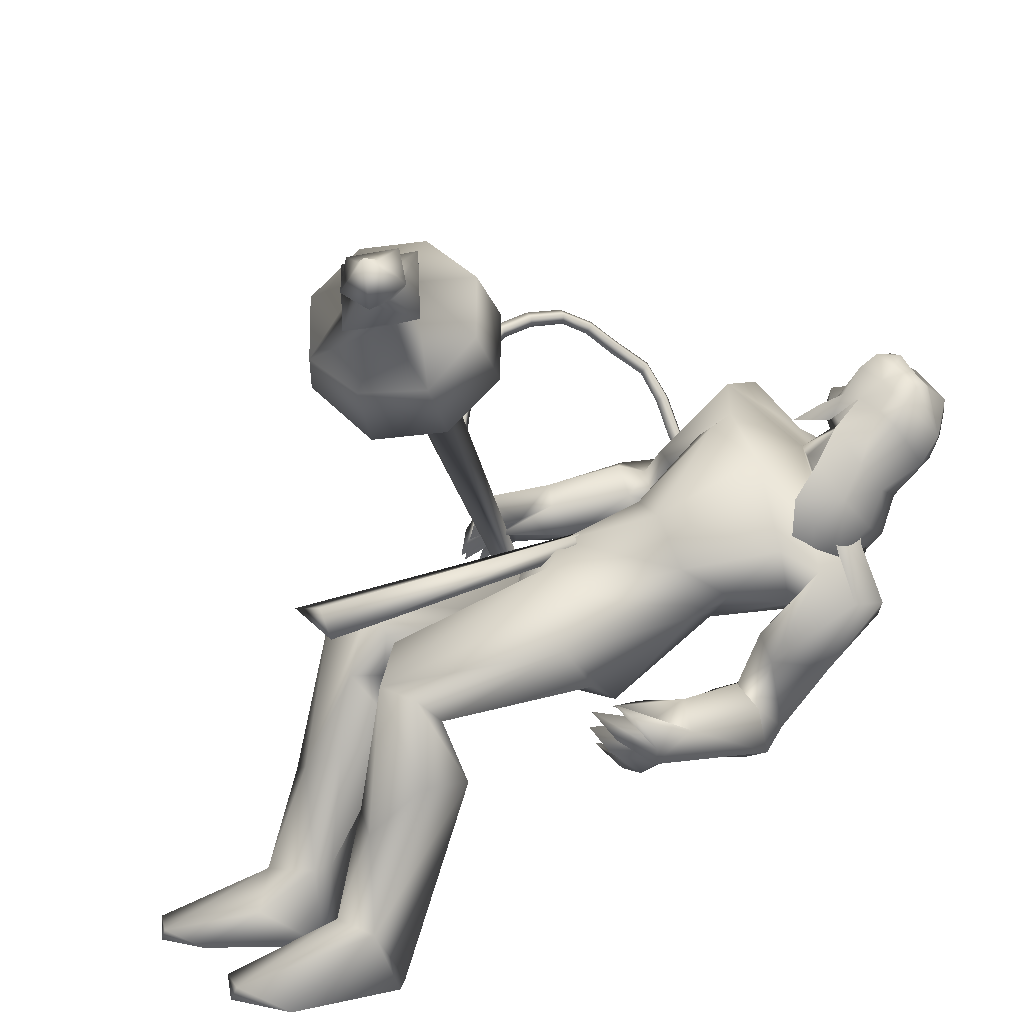
<metadata>
{"format":"obj","ext":"obj","renderer":"f3d","projection":"perspective","resolution":1024,"background":"white","views":[{"elev":49.7,"azim":-113.0,"up":"+Y"}]}
</metadata>
<code>
o body_mesh15-geometry.001
v -0.9938 -0.2915 2.307
v -0.8151 0.1432 2.438
v -1.009 -0.2627 2.232
v -0.7622 0.0551 2.692
v -0.6136 -0.06606 2.716
v -0.62 0.2401 2.682
v -0.487 0.14 2.71
v -0.3487 0.2054 2.653
v -0.4919 -0.0626 2.539
v -1.123 -0.5635 2.275
v -0.7407 0.01425 2.315
v -0.6246 0.3116 2.554
v -0.4409 0.4678 2.7
v -0.6125 0.4609 2.705
v -0.6266 0.04924 3.313
v -0.7441 0.2137 3.151
v -0.7329 0.02113 3.425
v -0.8077 0.1325 3.424
v -0.7134 0.2374 3.764
v -1.055 0.2396 3.43
v -0.9429 0.3857 3.863
v -1.005 0.5076 3.761
v -0.5511 0.31 3.854
v -0.4573 0.322 3.77
v -0.3892 0.1333 3.262
v -0.3564 0.3098 2.565
v -0.652 -0.1124 2.305
v -0.9024 -0.4278 2.192
v -0.893 -0.3241 2.088
v -1.041 -0.6178 2.237
v -0.81 -0.623 1.827
v -1.059 -0.4339 1.765
v -0.9311 -0.4885 1.638
v -0.9558 -0.3911 1.652
v -0.8421 -0.4726 1.669
v -1.032 -0.3745 2.002
v -0.4048 0.3468 3.42
v -0.4608 0.483 3.345
v -0.6794 0.4396 3.171
v -0.6015 0.536 3.24
v -0.5537 0.6023 3.427
v -0.5184 0.6334 3.758
v -0.704 0.7595 3.746
v -0.426 0.6184 3.895
v -0.7233 0.3577 4.057
v -1.037 0.6046 3.881
v -1.151 0.6059 4.067
v -1.057 0.3669 4.326
v -1.025 0.3618 4.097
v -1.123 0.2857 4.227
v -1.219 0.4484 4.413
v -1.23 0.2588 4.221
v -1.29 0.6224 4.374
v -1.069 0.708 4.391
v -1.071 0.5013 4.423
v -0.8457 0.8981 4.495
v -0.8843 0.8293 4.535
v -0.7892 0.5296 4.358
v -0.4024 0.4325 4.348
v -0.341 0.6757 4.087
v -0.4452 0.8357 4.084
v -0.9011 0.6701 3.75
v -0.8624 0.67 3.381
v -0.6891 0.6545 3.327
v -0.8055 0.2796 3.219
v -0.8947 0.308 3.162
v -1.075 0.3965 3.326
v -1.062 0.8064 4.061
v -0.6863 0.8741 4.149
v -0.3631 0.7717 4.206
v -0.6071 0.761 4.384
v -0.2201 0.7719 4.264
v -0.6576 0.6744 4.464
v -0.4665 0.6902 4.453
v -0.8193 0.7556 4.593
v -0.4272 0.5567 4.447
v -0.6997 0.749 4.608
v -0.6098 0.8139 4.496
v -0.7092 0.938 4.479
v -0.6064 0.9394 4.475
v -0.7821 1.044 4.601
v -0.7343 1.051 4.597
v -0.933 0.9534 4.633
v -0.7292 0.8577 4.334
v -1.149 0.7282 4.178
v -1.138 0.4588 3.967
v -1.256 0.4377 3.958
v -1.092 0.1237 3.949
v -1.166 0.2339 3.877
v -1.085 0.129 3.823
v -1.144 0.1226 4.129
v -1.187 -0.005524 3.798
v -1.31 -0.03683 3.851
v -1.433 0.1468 3.875
v -1.36 0.1609 3.972
v -1.334 0.3961 4.16
v -1.296 0.674 4.254
v -1.297 0.2405 3.897
v -1.207 0.3043 3.85
v -1.344 0.3059 3.871
v -1.208 0.2972 3.599
v -1.32 0.3137 3.394
v -1.37 0.2355 3.542
v -1.275 0.4287 3.592
v -1.381 0.2955 3.308
v -1.447 0.331 3.349
v -1.47 0.3905 3.392
v -1.424 0.4473 3.555
v -1.167 0.3484 3.471
v -1.227 0.4641 3.335
v -1.308 0.4167 3.458
v -1.303 0.5895 3.3
v -1.468 0.4714 3.399
v -1.291 0.4827 3.214
v -1.386 0.4333 3.252
v -1.418 0.5705 3.366
v -1.393 0.4981 3.276
v -1.28 0.5566 3.227
v -1.299 0.382 3.237
v -0.8887 0.8404 4.72
v -0.598 0.7466 4.599
v -0.5319 0.8286 4.507
v -0.5079 0.9179 4.542
v -0.5114 0.8206 4.605
v -0.5917 0.8529 4.748
v -0.7627 0.7957 4.726
v -0.5721 0.8875 4.66
v -0.544 0.9445 4.588
v -0.5963 1.034 4.627
v -0.6326 1.087 4.711
v -0.5912 1.01 4.783
v -0.6277 0.9116 4.83
v -0.5559 0.9514 4.7
v -0.5042 0.9134 4.639
v -0.7681 0.8217 4.755
v -0.422 0.402 4.151
v -0.3165 0.4823 4.011
v -0.267 0.5689 4.444
v -0.2315 0.3471 4.315
v -0.2597 0.1923 4.262
v -0.3 0.143 4.084
v -0.1946 0.4757 4.008
v -0.04358 0.2353 4.094
v -0.1126 0.2768 3.987
v 0.03964 0.1831 3.958
v -0.0519 -0.01755 4.025
v -0.1766 -0.04078 3.969
v -0.2988 0.08245 3.929
v -0.1277 0.4997 4.226
v -0.2237 0.7382 4.384
v -0.2387 0.2401 3.97
v -0.2066 0.2818 3.876
v -0.0734 0.3136 3.889
v -0.02423 0.07407 3.614
v -0.2051 0.153 3.634
v -0.1461 0.294 3.572
v -0.03904 0.2891 3.604
v 0.05395 0.1555 3.405
v 0.04736 0.07978 3.396
v -0.007867 0.01648 3.381
v -0.07801 0.06057 3.447
v -0.09396 0.1536 3.449
v -0.1144 0.2306 3.451
v 0.000559 0.2909 3.335
v 0.03959 0.2251 3.373
v -0.02599 0.1081 3.264
v -0.126 0.113 3.211
v -0.1899 0.2784 3.323
v -0.1405 0.2447 3.227
v -0.1518 0.1795 3.186
v -0.03408 0.1761 3.254
v -0.1008 0.03955 3.279
v -0.935 0.3751 2.728
v -1.064 0.4828 2.744
v -1.055 0.64 3.217
v -0.934 0.6229 2.562
v -0.754 0.599 2.685
v -0.7174 0.4372 2.722
v -0.8619 0.3735 2.602
v -1.074 0.1923 2.764
v -0.9675 0.141 2.519
v -1.317 -0.1259 2.437
v -1.284 -0.1414 2.357
v -1.425 -0.3777 2.323
v -1.534 -0.3262 2.391
v -1.603 -0.2635 2.346
v -1.384 -0.2563 1.899
v -1.643 -0.07334 1.928
v -1.463 -0.1596 1.758
v -1.477 -0.06826 1.783
v -1.462 -0.08166 2.308
v -1.229 0.3066 2.773
v -1.254 0.4058 2.587
v -1.038 0.618 2.658
v -1.103 0.1751 2.405
v -1.249 0.226 2.383
v -1.362 -0.0543 2.205
v -1.355 -0.1977 2.136
v -1.364 -0.1527 1.781
v -1.201 -0.4853 2.192
v -0.5678 0.6162 3.606
v -0.5181 0.5601 3.595
v -0.5909 0.7173 2.469
v -0.4454 0.5698 2.419
v -0.6189 0.5844 3.606
v -0.6988 0.6613 2.469
f 1 2 3
f 4 2 1
f 4 5 6
f 6 5 7
f 5 8 7
f 5 9 8
f 4 1 5
f 5 1 10
f 2 11 3
f 12 11 2
f 12 13 11
f 12 14 13
f 6 14 12
f 15 6 7
f 15 16 6
f 16 15 17
f 17 15 25
f 15 7 25
f 7 8 25
f 9 26 8
f 9 27 26
f 28 27 9
f 28 29 27
f 30 31 28
f 32 31 30
f 32 33 31
f 32 34 33
f 34 29 35
f 36 29 34
f 28 35 29
f 35 28 31
f 31 33 35
f 34 35 33
f 3 29 36
f 11 29 3
f 27 29 11
f 26 27 11
f 26 11 13
f 25 8 26
f 25 26 37
f 38 37 26
f 40 38 39
f 41 38 40
f 37 38 41
f 24 42 44
f 23 24 44
f 45 19 23
f 45 21 19
f 21 47 46
f 48 47 21
f 48 49 47
f 48 50 49
f 51 50 48
f 51 52 50
f 53 51 54
f 51 55 54
f 55 51 48
f 55 57 56
f 57 55 58
f 55 48 58
f 58 48 45
f 48 21 45
f 59 45 23
f 23 44 60
f 60 44 61
f 61 44 42
f 61 42 43
f 43 41 62
f 43 42 41
f 63 41 64
f 41 40 64
f 64 40 39
f 65 66 39
f 66 65 18
f 18 65 16
f 65 39 16
f 39 38 13
f 38 26 13
f 39 13 14
f 6 39 14
f 16 39 6
f 18 16 17
f 20 175 67
f 21 46 22
f 22 46 62
f 68 62 46
f 68 43 62
f 69 43 68
f 69 61 43
f 60 61 70
f 69 70 61
f 71 70 69
f 71 72 70
f 73 72 71
f 73 74 72
f 75 74 73
f 75 76 74
f 76 58 59
f 57 58 76
f 57 76 75
f 75 73 77
f 77 73 71
f 77 71 78
f 79 78 71
f 79 80 78
f 81 82 79
f 56 81 79
f 83 81 56
f 83 56 57
f 56 79 84
f 79 71 84
f 84 71 97
f 71 85 97
f 71 69 85
f 85 69 68
f 47 85 68
f 86 85 47
f 85 86 87
f 88 89 86
f 88 90 89
f 91 90 88
f 92 90 91
f 91 93 92
f 93 52 95
f 52 93 91
f 91 88 49
f 88 86 49
f 49 86 47
f 91 49 50
f 50 52 91
f 52 96 95
f 52 51 96
f 51 53 96
f 96 53 97
f 97 53 54
f 97 54 84
f 56 84 54
f 54 55 56
f 85 87 97
f 96 97 87
f 95 96 87
f 87 86 89
f 87 89 98
f 98 89 99
f 90 99 89
f 94 98 100
f 95 98 94
f 95 87 98
f 93 95 94
f 98 99 100
f 90 101 99
f 92 101 90
f 92 102 101
f 92 103 102
f 93 103 92
f 93 94 103
f 100 99 104
f 101 104 99
f 102 103 105
f 103 106 105
f 103 107 106
f 103 94 107
f 94 108 107
f 94 100 108
f 100 104 108
f 109 110 104
f 111 110 109
f 104 110 111
f 108 104 111
f 108 111 112
f 111 113 112
f 102 111 101
f 106 111 102
f 111 106 114
f 106 115 114
f 106 107 115
f 107 108 113
f 113 108 116
f 108 112 116
f 113 116 112
f 107 113 117
f 113 118 117
f 111 118 113
f 111 107 118
f 111 114 107
f 107 114 115
f 107 117 118
f 102 119 106
f 102 105 119
f 106 119 105
f 101 111 109
f 101 109 104
f 47 68 46
f 83 57 75
f 83 75 120
f 120 75 126
f 75 77 126
f 78 121 77
f 78 122 121
f 123 122 80
f 123 124 122
f 121 124 125
f 124 121 122
f 77 121 125
f 77 125 126
f 125 124 127
f 127 124 128
f 128 124 123
f 128 123 80
f 80 122 78
f 80 129 128
f 79 129 80
f 79 82 129
f 82 130 129
f 130 131 129
f 132 125 131
f 126 125 132
f 133 125 127
f 131 125 133
f 131 133 129
f 127 134 133
f 128 134 127
f 128 133 134
f 129 133 128
f 120 126 135
f 58 45 59
f 59 23 60
f 59 60 136
f 136 60 137
f 137 60 70
f 74 150 72
f 74 138 150
f 76 138 74
f 76 59 138
f 138 59 139
f 59 136 139
f 140 139 136
f 203 206 201
f 140 136 141
f 141 136 137
f 143 144 142
f 143 145 144
f 146 145 143
f 140 147 146
f 147 140 148
f 140 141 148
f 139 140 146
f 146 143 139
f 139 143 149
f 143 142 149
f 149 142 72
f 70 72 142
f 149 72 150
f 139 149 138
f 138 149 150
f 70 142 137
f 141 137 151
f 142 151 137
f 142 144 151
f 144 152 151
f 144 153 152
f 145 153 144
f 148 151 152
f 141 151 148
f 146 154 145
f 146 147 154
f 147 148 155
f 148 152 155
f 155 152 156
f 153 156 152
f 153 157 156
f 145 157 153
f 145 158 157
f 154 158 145
f 154 159 158
f 160 159 154
f 161 162 159
f 161 155 162
f 147 155 161
f 147 161 154
f 161 160 154
f 157 163 156
f 157 164 163
f 158 164 157
f 158 165 164
f 159 166 158
f 159 167 166
f 162 167 159
f 162 158 167
f 155 163 162
f 163 168 156
f 155 168 163
f 155 156 168
f 163 165 162
f 163 169 165
f 164 169 163
f 169 164 165
f 162 165 170
f 165 171 170
f 158 171 165
f 158 170 171
f 162 170 158
f 158 166 167
f 172 159 160
f 161 159 172
f 161 172 160
f 66 173 39
f 67 173 66
f 67 174 173
f 67 175 174
f 64 176 63
f 64 177 176
f 39 177 64
f 39 178 177
f 173 178 39
f 173 179 178
f 180 179 173
f 180 181 179
f 182 181 180
f 182 183 181
f 182 184 183
f 185 184 182
f 186 184 185
f 186 187 184
f 188 187 186
f 188 189 187
f 188 191 190
f 186 191 188
f 186 185 191
f 192 185 182
f 185 192 191
f 192 193 191
f 180 192 182
f 192 194 193
f 192 174 194
f 192 173 174
f 192 180 173
f 174 175 194
f 175 176 194
f 175 63 176
f 179 177 178
f 195 177 179
f 176 177 195
f 193 194 176
f 193 176 196
f 176 195 196
f 195 183 197
f 183 198 197
f 183 184 198
f 184 187 198
f 198 187 199
f 187 189 199
f 190 197 199
f 191 197 190
f 191 196 197
f 191 193 196
f 196 195 197
f 197 198 199
f 188 190 189
f 199 189 190
f 181 183 195
f 179 181 195
f 67 66 20
f 18 20 66
f 36 34 32
f 200 36 32
f 3 36 200
f 1 3 200
f 10 1 200
f 200 30 10
f 200 32 30
f 30 28 10
f 10 28 5
f 5 28 9
f 4 6 12
f 4 12 2
f 202 203 201
f 202 204 203
f 202 205 206
f 202 206 204
f 204 206 203
f 201 205 202
f 206 205 201
f 19 18 17
f 19 20 18
f 21 20 19
f 20 21 22
f 23 19 17
f 17 24 23
f 17 25 24
f 42 37 41
f 24 37 42
f 24 25 37
f 62 41 63
f 20 22 175
f 22 63 175
f 22 62 63
o Cylinder_Cylinder.001
v -0.3897 1.344 3.037
v -0.09398 -0.2424 3.42
v -0.3641 1.326 2.958
v -0.05546 -0.1822 3.455
v -0.2698 1.333 2.942
v -0.2392 1.369 3.049
v -0.115 -0.1882 3.487
v -0.3139 1.371 3.089
v -0.1426 -0.2537 3.452
v -0.02183 -0.2343 3.454
v -0.06506 -0.2166 3.53
v -0.09289 -0.3114 3.493
v -0.0867 -0.3144 3.48
v -0.07287 -0.314 3.475
v -0.0595 -0.3105 3.48
v -0.05443 -0.3059 3.493
v -0.06063 -0.303 3.507
v -0.07446 -0.3034 3.512
v -0.1256 -0.2592 3.515
v -0.4565 1.341 2.95
v -0.3087 1.337 2.858
v -0.1683 1.383 2.95
v -0.2604 1.432 3.146
v -0.4258 1.393 3.107
v -0.4331 1.419 2.987
v -0.3723 1.397 2.889
v -0.2411 1.423 2.912
v -0.2229 1.463 3.04
v -0.3758 1.453 3.088
v -0.3272 1.469 2.661
v -0.0144 1.624 2.947
v -0.3638 1.673 3.269
v -0.5762 1.496 2.707
v -0.0942 1.562 2.716
v -0.1159 1.697 3.174
v -0.5966 1.622 3.168
v -0.6722 1.53 2.946
v -0.3422 1.574 2.584
v -0.5831 1.751 2.665
v -0.369 1.742 2.575
v -0.1596 1.807 2.661
v -0.06895 1.869 2.875
v -0.1784 1.928 3.076
v -0.3889 1.912 3.172
v -0.6009 1.865 3.081
v -0.6884 1.78 2.874
v -0.5019 1.932 2.803
v -0.3931 1.927 2.733
v -0.2903 1.962 2.804
v -0.4022 1.988 2.947
v -0.5679 1.989 2.9
v -0.4727 1.937 2.662
v -0.2372 1.994 2.752
v -0.3332 2.052 2.988
v -0.4937 2.039 2.839
v -0.4388 2.016 2.736
v -0.3258 2.044 2.778
v -0.3852 2.067 2.891
v -0.524 2.051 2.744
v -0.4106 2.05 2.684
v -0.302 2.086 2.749
v -0.3669 2.124 2.91
v -0.5035 2.094 2.881
v -0.4284 2.188 2.768
v -0.3992 2.147 2.756
v -0.4264 2.158 2.818
f 210 212 213
f 209 211 208
f 211 212 210
f 222 216 217
f 207 230 226
f 214 207 213
f 213 215 225
f 215 218 225
f 213 225 217
f 210 213 217
f 210 217 216
f 210 216 208
f 225 218 224
f 220 208 221
f 215 208 220
f 226 230 235
f 215 219 218
f 207 214 230
f 211 209 227
f 228 227 232
f 209 207 226
f 229 228 234
f 243 242 251
f 227 226 232
f 226 231 232
f 243 235 242
f 232 236 233
f 231 243 232
f 238 234 241
f 237 233 240
f 236 232 239
f 242 238 251
f 213 207 208
f 236 244 240
f 238 241 249
f 249 241 237
f 237 240 247
f 240 244 246
f 244 239 246
f 245 239 243
f 252 251 256
f 256 249 248
f 253 256 257
f 251 250 256
f 255 247 246
f 246 245 253
f 256 255 259
f 245 252 253
f 256 260 257
f 255 254 259
f 257 260 261
f 254 253 258
f 253 257 258
f 264 260 259
f 259 258 263
f 262 258 257
f 265 269 270
f 261 264 268
f 264 263 267
f 267 263 262
f 272 268 271
f 266 265 270
f 267 266 271
f 272 271 270
f 208 211 210
f 213 208 215
f 217 225 224
f 223 217 224
f 221 216 222
f 214 212 229
f 229 212 228
f 212 211 228
f 228 211 227
f 243 231 235
f 230 229 235
f 235 229 234
f 234 228 233
f 238 235 234
f 237 234 233
f 235 238 242
f 234 237 241
f 233 236 240
f 232 243 239
f 244 236 239
f 250 249 256
f 248 247 255
f 265 261 269
f 266 262 265
f 262 261 265
f 269 268 272
f 212 214 213
f 223 222 217
f 222 220 221
f 219 220 222
f 224 222 223
f 218 219 222
f 224 218 222
f 208 216 221
f 219 215 220
f 231 226 235
f 214 229 230
f 209 226 227
f 233 228 232
f 252 243 251
f 238 250 251
f 207 209 208
f 250 238 249
f 248 249 237
f 248 237 247
f 247 240 246
f 239 245 246
f 252 245 243
f 253 252 256
f 255 256 248
f 254 255 246
f 254 246 253
f 260 256 259
f 254 258 259
f 260 264 261
f 263 264 259
f 258 262 263
f 261 262 257
f 269 272 270
f 269 261 268
f 268 264 267
f 266 267 262
f 268 267 271
f 271 266 270
o tail_mesh15-geometry
v -0.7039 0.24 3.621
v -0.6253 0.04615 3.773
v -0.7599 0.2437 3.69
v -0.6763 0.05904 3.815
v -0.7107 0.2807 3.737
v -0.6424 0.1036 3.851
v -0.6558 0.2817 3.678
v -0.5916 0.09181 3.812
v -0.5753 -0.07118 3.904
v -0.6181 -0.06186 3.936
v -0.5888 -0.02596 3.965
v -0.546 -0.03528 3.932
v -0.4331 -0.2004 4.108
v -0.4539 -0.1849 4.142
v -0.4452 -0.1418 4.136
v -0.423 -0.1542 4.101
v -0.2048 -0.1222 4.204
v -0.2199 -0.1036 4.24
v -0.2287 -0.06323 4.22
v -0.2131 -0.07981 4.182
v 0.05161 0.008693 4.255
v 0.04365 0.02914 4.292
v 0.02685 0.06482 4.27
v 0.03475 0.04479 4.232
v 0.305 0.1545 4.251
v 0.298 0.1763 4.286
v 0.278 0.21 4.265
v 0.2834 0.1882 4.227
v 0.5108 0.313 4.128
v 0.5168 0.3457 4.152
v 0.4819 0.3691 4.136
v 0.4736 0.3367 4.107
v 0.6391 0.4487 3.941
v 0.6498 0.4885 3.952
v 0.6076 0.5025 3.952
v 0.5959 0.4624 3.94
v 0.5994 0.5208 3.655
v 0.6047 0.5627 3.65
v 0.5641 0.5721 3.667
v 0.5572 0.5293 3.671
v 0.4297 0.4973 3.433
v 0.4224 0.5355 3.418
v 0.3924 0.5459 3.45
v 0.3981 0.5063 3.466
v 0.2296 0.4209 3.323
v 0.2229 0.4608 3.304
v 0.1952 0.472 3.337
v 0.2019 0.4322 3.356
v 0.1768 0.4147 3.298
v 0.1729 0.4382 3.287
v 0.1565 0.4449 3.306
v 0.1604 0.4214 3.317
v 0.4251 0.2328 4.222
v 0.392 0.2576 4.205
v 0.3987 0.2886 4.235
v 0.4316 0.2639 4.251
v 0.6348 0.495 3.794
v 0.5904 0.506 3.799
v 0.6022 0.5477 3.806
v 0.6448 0.5355 3.802
v 0.5926 0.3884 4.042
v 0.5537 0.4091 4.028
v 0.5623 0.4424 4.054
v 0.5985 0.4206 4.068
v -0.07566 -0.05923 4.242
v -0.08594 -0.0202 4.221
v -0.1003 -0.003935 4.26
v -0.09004 -0.04267 4.28
v -0.3175 -0.173 4.168
v -0.3242 -0.1325 4.15
v -0.3409 -0.1174 4.188
v -0.3339 -0.1574 4.206
v 0.175 0.08174 4.247
v 0.1571 0.1175 4.223
v 0.1503 0.1379 4.262
v 0.1681 0.103 4.284
v 0.5271 0.5215 3.527
v 0.4882 0.53 3.549
v 0.4931 0.5729 3.541
v 0.5312 0.5634 3.52
v 0.328 0.4577 3.379
v 0.2987 0.4676 3.414
v 0.292 0.5073 3.395
v 0.3197 0.496 3.362
v -0.5349 -0.1732 4.01
v -0.5093 -0.1382 4.033
v -0.5467 -0.1295 4.063
v -0.5717 -0.1637 4.041
v -0.6641 0.1399 3.688
v -0.7195 0.1503 3.732
v -0.6802 0.1955 3.771
v -0.6248 0.1854 3.727
f 361 274 276
f 362 276 278
f 274 280 284
f 364 280 361
f 363 278 364
f 273 275 277
f 357 358 288
f 280 278 283
f 278 276 283
f 276 274 282
f 341 342 292
f 358 359 288
f 359 360 287
f 360 357 285
f 337 338 296
f 342 343 291
f 343 344 291
f 344 341 290
f 345 346 297
f 338 339 295
f 339 340 295
f 340 337 294
f 325 326 304
f 346 347 299
f 347 348 299
f 348 345 298
f 333 334 305
f 326 327 303
f 327 328 303
f 328 325 302
f 329 330 312
f 334 335 307
f 335 336 306
f 336 333 306
f 349 350 316
f 330 331 311
f 331 332 311
f 332 329 310
f 353 354 320
f 350 351 315
f 351 352 315
f 352 349 314
f 317 320 324
f 354 355 319
f 355 356 319
f 356 353 318
f 322 321 323
f 320 319 323
f 319 318 323
f 318 317 322
f 297 300 325
f 300 299 327
f 299 298 328
f 298 297 328
f 305 308 330
f 308 307 331
f 307 306 331
f 306 305 332
f 301 304 334
f 304 303 335
f 303 302 335
f 302 301 336
f 289 292 338
f 292 291 339
f 291 290 339
f 290 289 340
f 285 288 342
f 288 287 343
f 287 286 343
f 286 285 344
f 293 296 346
f 296 295 347
f 295 294 347
f 294 293 348
f 309 312 350
f 312 311 351
f 311 310 351
f 310 309 352
f 313 316 354
f 316 315 355
f 315 314 355
f 314 313 356
f 281 284 358
f 284 283 359
f 283 282 359
f 282 281 360
f 273 361 362
f 275 362 277
f 279 364 273
f 277 363 279
f 362 361 276
f 363 362 278
f 281 274 284
f 280 274 361
f 278 280 364
f 279 273 277
f 285 357 288
f 284 280 283
f 276 282 283
f 274 281 282
f 289 341 292
f 359 287 288
f 360 286 287
f 286 360 285
f 293 337 296
f 292 342 291
f 344 290 291
f 341 289 290
f 346 300 297
f 296 338 295
f 340 294 295
f 337 293 294
f 301 325 304
f 300 346 299
f 348 298 299
f 345 297 298
f 334 308 305
f 304 326 303
f 328 302 303
f 325 301 302
f 309 329 312
f 308 334 307
f 307 335 306
f 333 305 306
f 313 349 316
f 312 330 311
f 332 310 311
f 329 309 310
f 317 353 320
f 316 350 315
f 352 314 315
f 349 313 314
f 321 317 324
f 320 354 319
f 356 318 319
f 353 317 318
f 321 324 323
f 324 320 323
f 318 322 323
f 317 321 322
f 300 326 325
f 326 300 327
f 327 299 328
f 297 325 328
f 329 305 330
f 330 308 331
f 306 332 331
f 305 329 332
f 333 301 334
f 334 304 335
f 302 336 335
f 301 333 336
f 337 289 338
f 338 292 339
f 290 340 339
f 289 337 340
f 341 285 342
f 342 288 343
f 286 344 343
f 285 341 344
f 345 293 346
f 346 296 347
f 294 348 347
f 293 345 348
f 349 309 350
f 350 312 351
f 310 352 351
f 309 349 352
f 353 313 354
f 354 316 355
f 314 356 355
f 313 353 356
f 357 281 358
f 358 284 359
f 282 360 359
f 281 357 360
f 275 273 362
f 362 363 277
f 364 361 273
f 363 364 279
o hair_mesh18-geometry
v -0.8713 0.7973 4.773
v -0.7964 0.7726 4.771
v -0.8258 0.8442 4.834
v -0.9101 0.6998 4.616
v -0.7624 0.6485 4.665
v -0.8569 0.5496 4.586
v -0.9971 0.6157 4.531
v -0.92 0.4731 4.464
v -1.009 0.5262 4.422
v -0.9949 0.4778 4.344
v -1.088 0.5983 4.199
v -1.093 0.7024 4.292
v -1.018 0.8353 4.213
v -1.005 0.9021 4.336
v -0.9315 0.8972 4.177
v -0.8688 0.9833 4.291
v -0.9172 0.9537 4.443
v -0.9809 0.8515 4.509
v -1.051 0.7558 4.431
v -0.96 0.9007 4.677
v -0.8788 1.066 4.59
v -0.9062 0.9585 4.768
v -0.8331 1.107 4.654
v -0.7839 1.117 4.724
v -0.7729 1.102 4.771
v -0.7536 1.051 4.799
v -0.7719 0.9823 4.867
v -0.778 0.9048 4.869
v -0.7515 0.8302 4.82
v -0.6898 0.7687 4.736
v -0.6805 0.8372 4.812
v -0.5931 0.7983 4.795
v -0.635 0.7211 4.725
v -0.654 0.6541 4.556
v -0.6016 0.6414 4.573
v -0.5588 0.5394 4.473
v -0.595 0.6716 4.549
v -0.5943 0.7711 4.646
v -0.5745 0.8386 4.735
v -0.5673 0.8863 4.79
v -0.5749 0.8658 4.842
v -0.6315 0.9165 4.831
v -0.7032 0.8957 4.862
v -0.6879 0.9828 4.851
v -0.6036 1.044 4.774
v -0.6874 1.096 4.763
v -0.7135 1.127 4.703
v -0.759 1.102 4.634
v -0.6877 1.095 4.636
v -0.6362 1.086 4.716
v -0.6038 1.094 4.762
v -0.5741 0.9997 4.769
v -0.6006 0.977 4.841
v -0.5581 0.9516 4.826
v -0.5614 1.071 4.744
v -0.5721 1.061 4.671
v -0.582 1.119 4.669
v -0.6014 1.096 4.591
v -0.5834 1.029 4.597
v -0.5998 0.9676 4.512
v -0.6436 1.032 4.512
v -0.6976 1.048 4.545
v -0.8049 1.076 4.564
v -0.7729 1.023 4.409
v -0.6773 0.9535 4.445
v -0.6239 0.9901 4.425
v -0.615 0.9376 4.457
v -0.586 0.9014 4.343
v -1.003 0.7812 4.139
f 365 366 367
f 368 366 365
f 368 369 366
f 368 370 369
f 371 370 368
f 371 372 370
f 373 372 371
f 374 372 373
f 373 375 374
f 376 375 373
f 376 377 375
f 378 377 376
f 377 378 379
f 378 380 379
f 378 381 380
f 378 382 381
f 382 378 383
f 383 378 376
f 383 376 371
f 371 376 373
f 382 383 371
f 382 371 368
f 384 382 368
f 384 381 382
f 384 385 381
f 386 385 384
f 385 386 387
f 387 386 388
f 388 386 389
f 389 386 390
f 390 386 391
f 386 392 391
f 386 367 392
f 386 365 367
f 386 384 365
f 384 368 365
f 367 393 392
f 367 366 393
f 366 394 393
f 369 394 366
f 393 394 395
f 394 396 395
f 394 397 396
f 398 397 394
f 398 399 397
f 398 400 399
f 399 400 401
f 402 399 401
f 397 399 402
f 396 397 402
f 396 402 403
f 404 396 403
f 405 396 404
f 395 396 405
f 406 395 405
f 395 406 407
f 408 407 406
f 408 391 407
f 390 391 408
f 409 390 408
f 410 390 409
f 389 390 410
f 411 389 410
f 411 388 389
f 388 411 412
f 412 411 413
f 411 414 413
f 411 410 414
f 410 415 414
f 410 409 415
f 415 409 416
f 417 416 409
f 417 418 416
f 417 405 418
f 417 406 405
f 408 406 417
f 409 408 417
f 418 405 404
f 418 404 416
f 415 416 419
f 419 416 420
f 419 420 421
f 421 420 422
f 420 423 422
f 422 423 424
f 425 422 424
f 426 422 425
f 426 413 422
f 412 413 426
f 427 412 426
f 387 412 427
f 387 388 412
f 385 387 427
f 381 385 427
f 381 427 428
f 428 427 426
f 381 428 380
f 413 421 422
f 413 414 421
f 414 415 421
f 415 419 421
f 429 426 425
f 429 425 430
f 425 424 430
f 424 431 430
f 430 431 432
f 429 430 432
f 391 392 407
f 392 393 407
f 393 395 407
f 433 377 379
f 377 433 375

</code>
